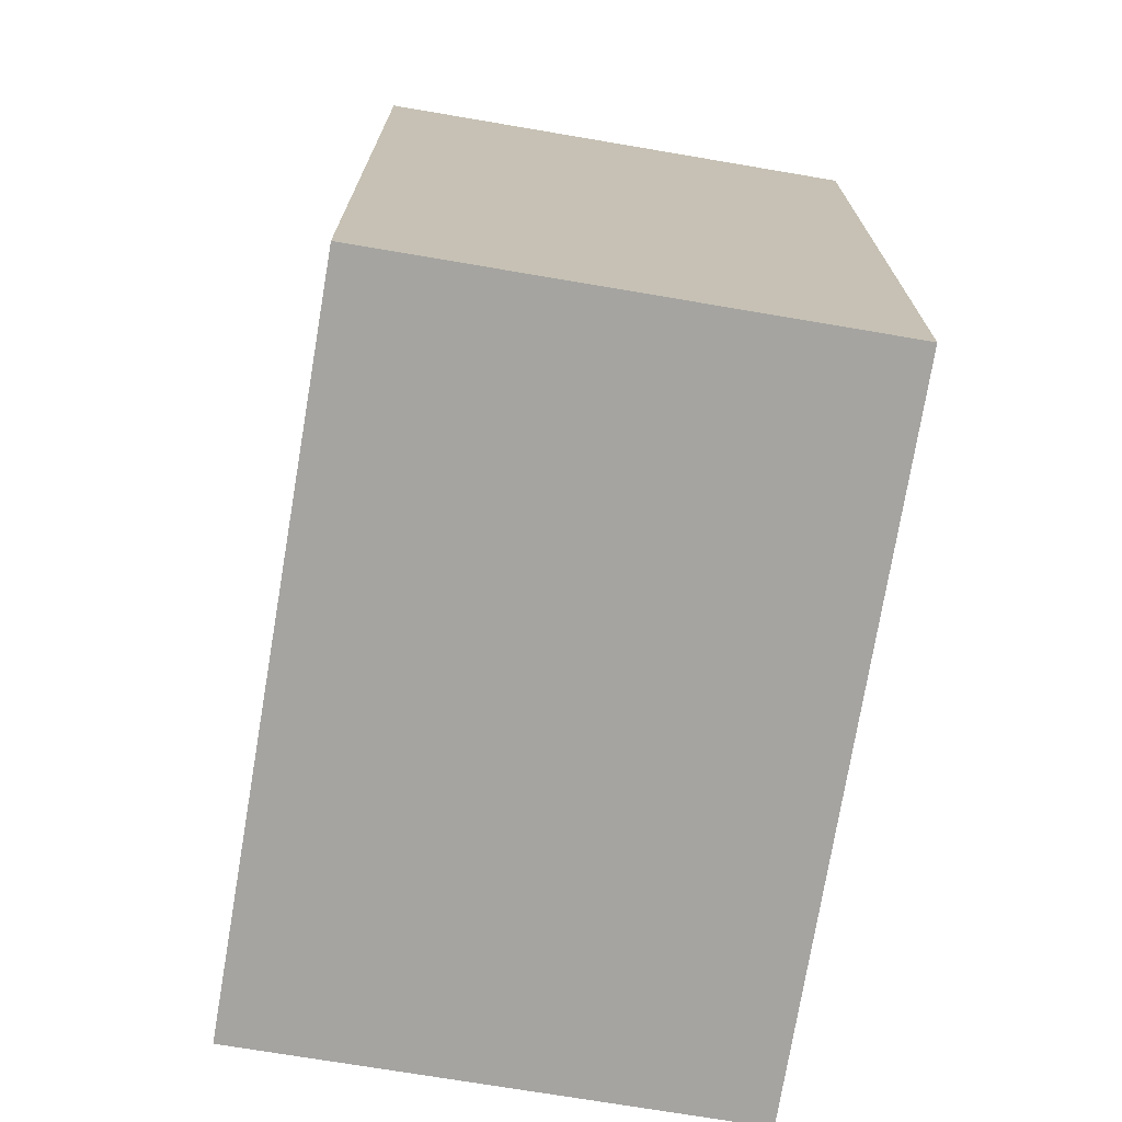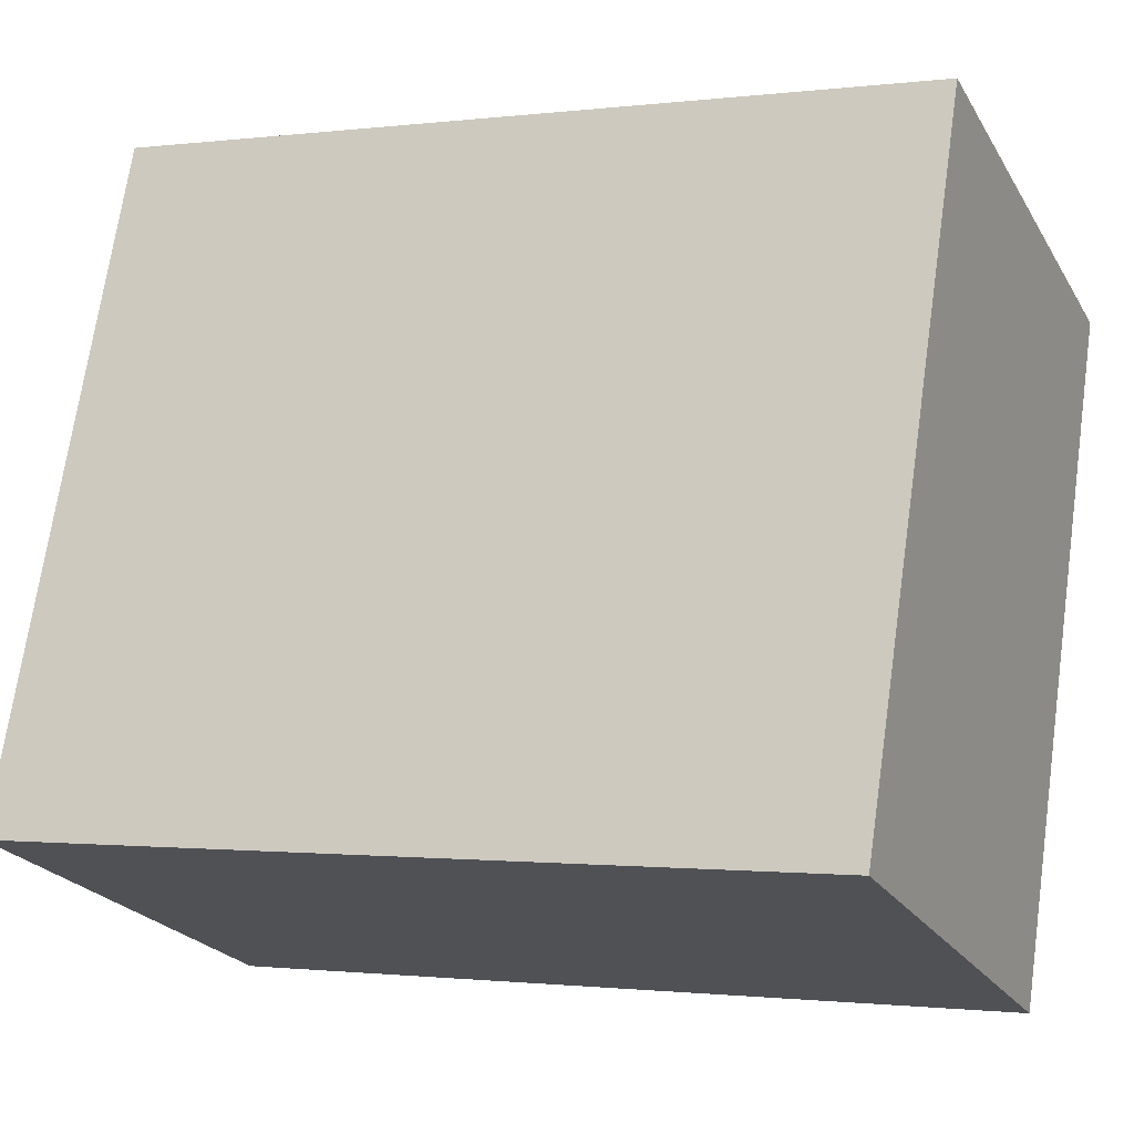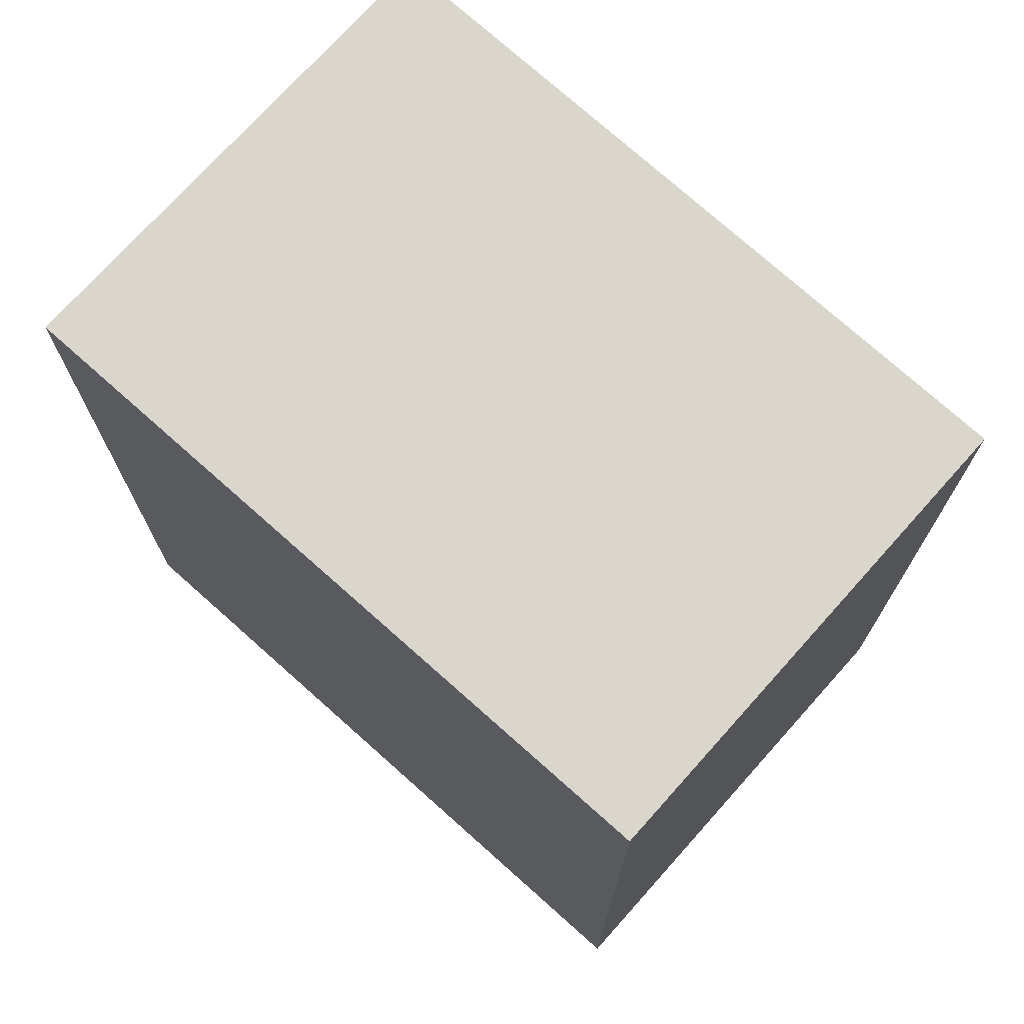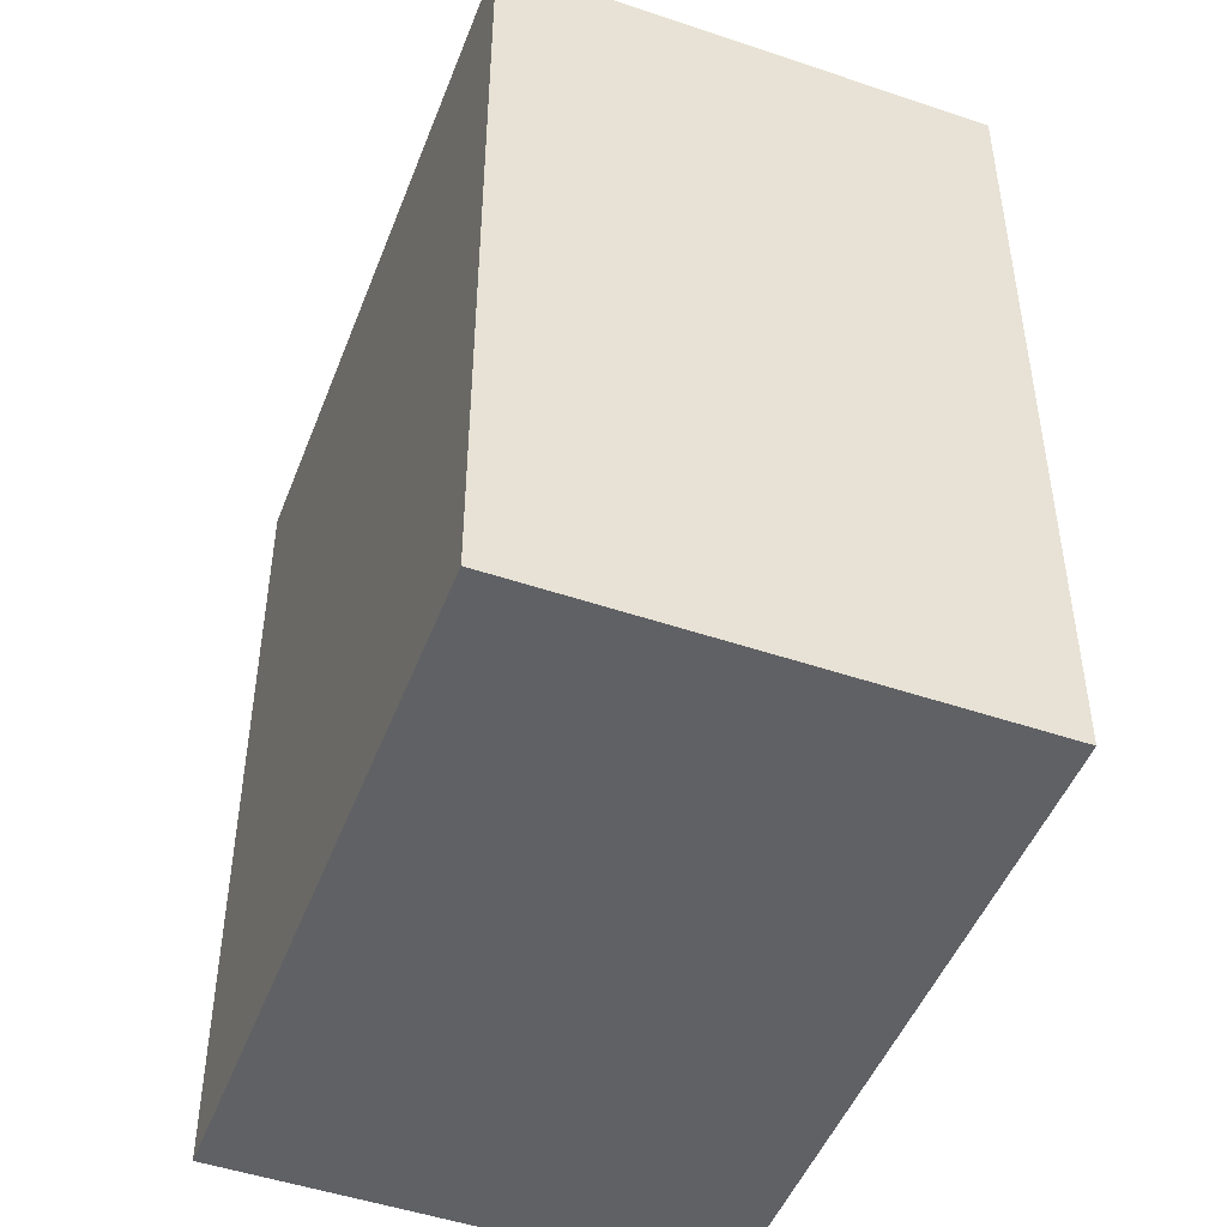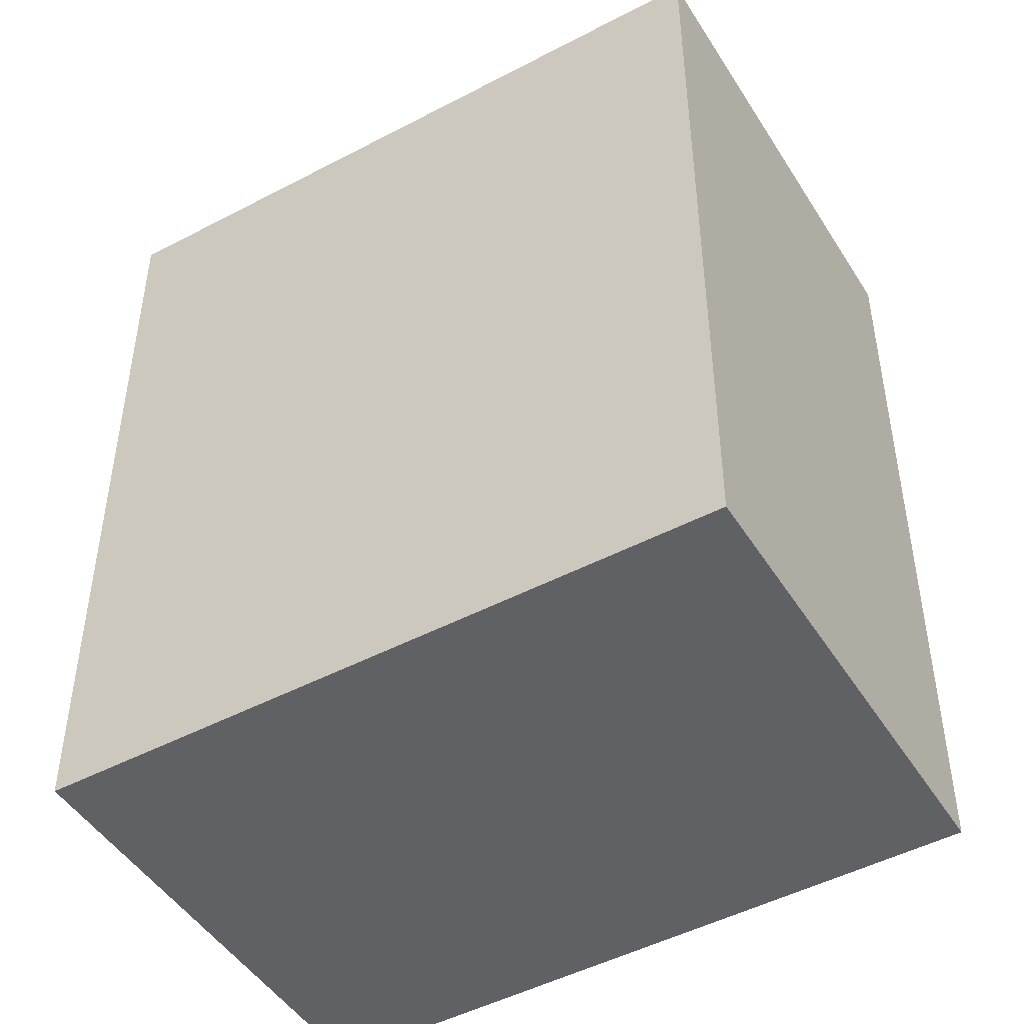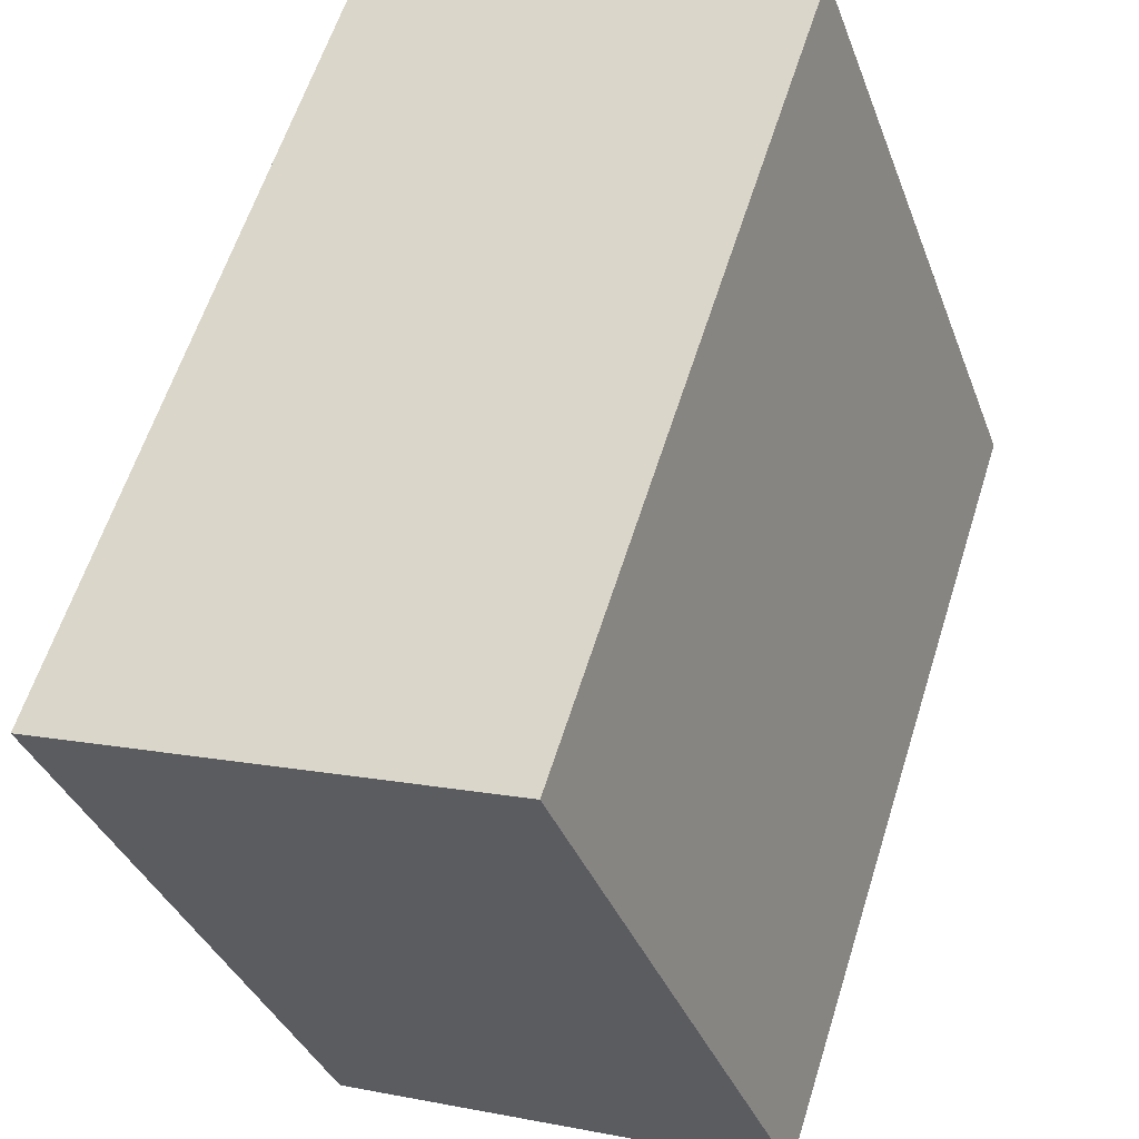
<metadata>
{"format":"obj","ext":"obj","renderer":"f3d","projection":"perspective","resolution":1024,"background":"white","views":[{"elev":-73.3,"azim":10.3,"up":"+Y"},{"elev":-1.1,"azim":-65.2,"up":"+Z"},{"elev":73.8,"azim":-28.3,"up":"+Y"},{"elev":-48.4,"azim":179.0,"up":"+Y"},{"elev":-47.6,"azim":-39.4,"up":"+Y"},{"elev":60.4,"azim":-162.6,"up":"+Z"}]}
</metadata>
<code>
v  0 18.97 1.162e-15
v  11.18 18.97 -1.709
v  10.45 18.97 -3.748
v  15.79 18.97 11.26
v  2.433 18.97 6.707
v  5.444 18.97 15.01
v  10.45 2.295e-16 -3.748
v  0 0 0
v  5.444 -9.19e-16 15.01
v  2.433 -4.107e-16 6.707
v  15.79 -6.892e-16 11.26
v  11.18 1.046e-16 -1.709
g defaultobject
f 1 2 3
f 2 1 4
f 4 1 5
f 4 5 6
f 7 1 3
f 1 7 8
f 8 5 1
f 5 8 6
f 6 8 9
f 9 8 10
f 9 4 6
f 4 9 11
f 2 7 3
f 7 2 4
f 7 4 12
f 12 4 11
f 10 11 9
f 11 10 8
f 11 8 12
f 12 8 7

</code>
